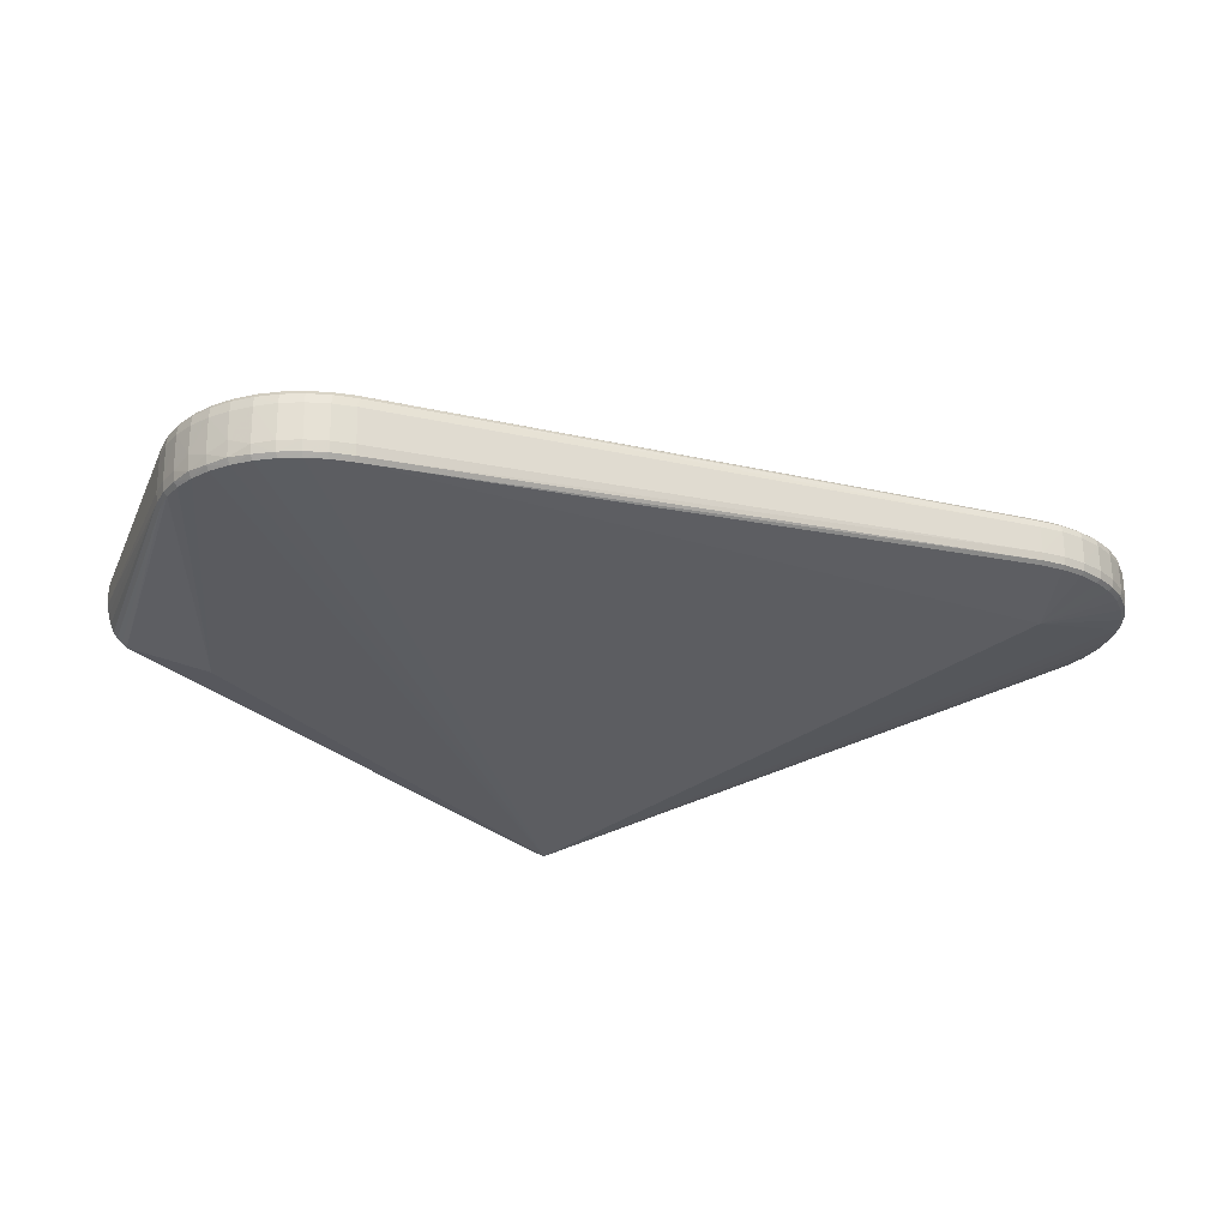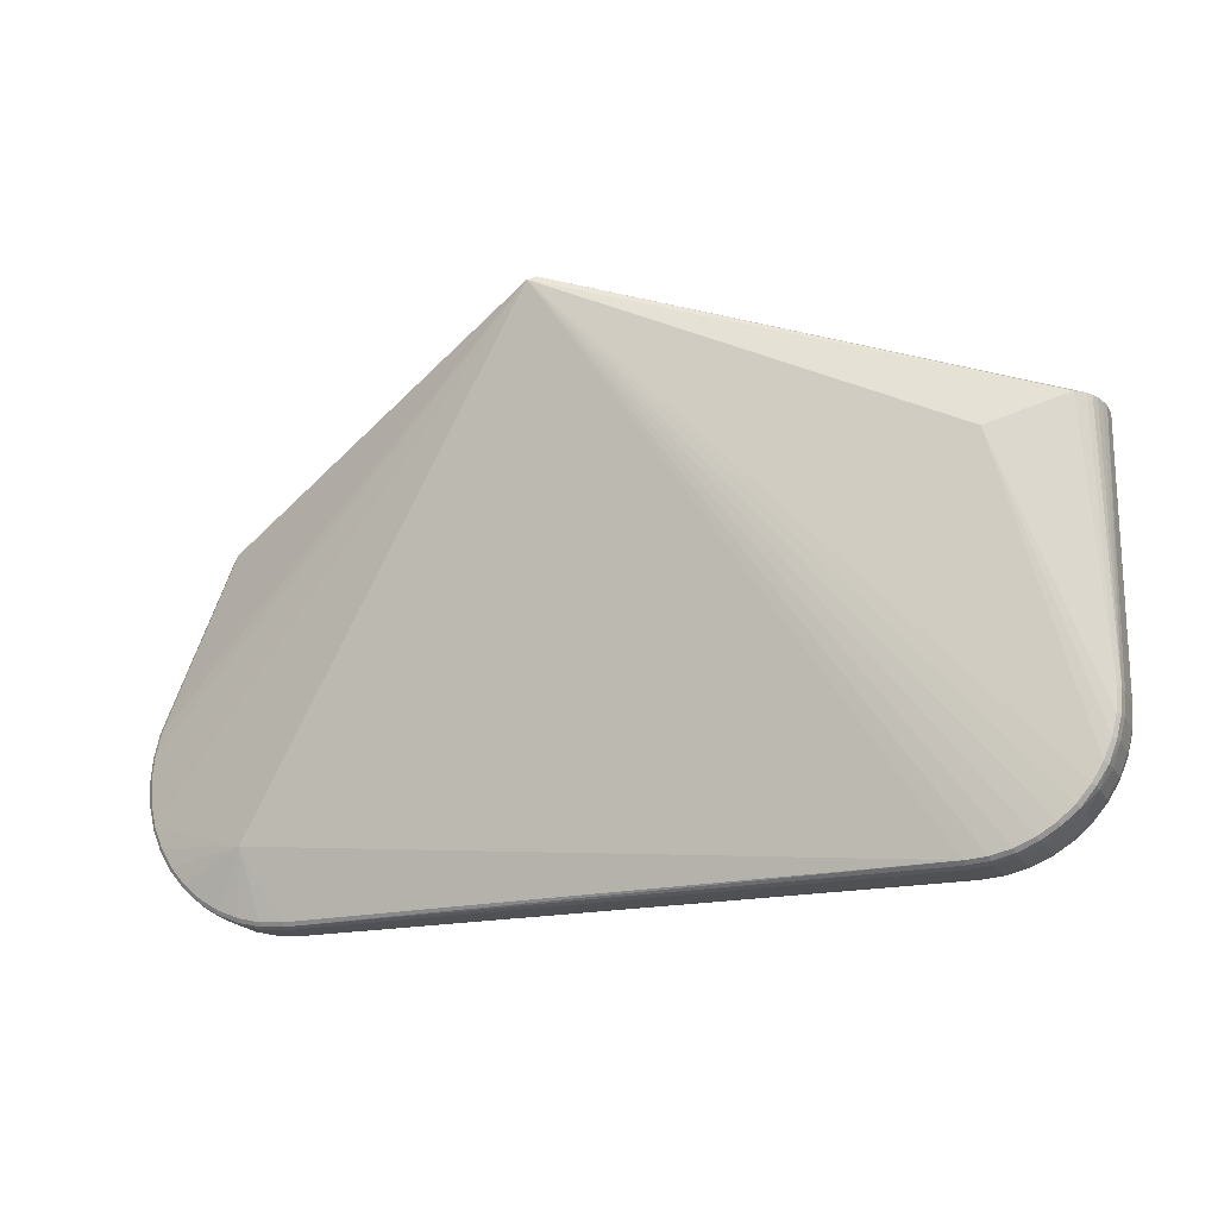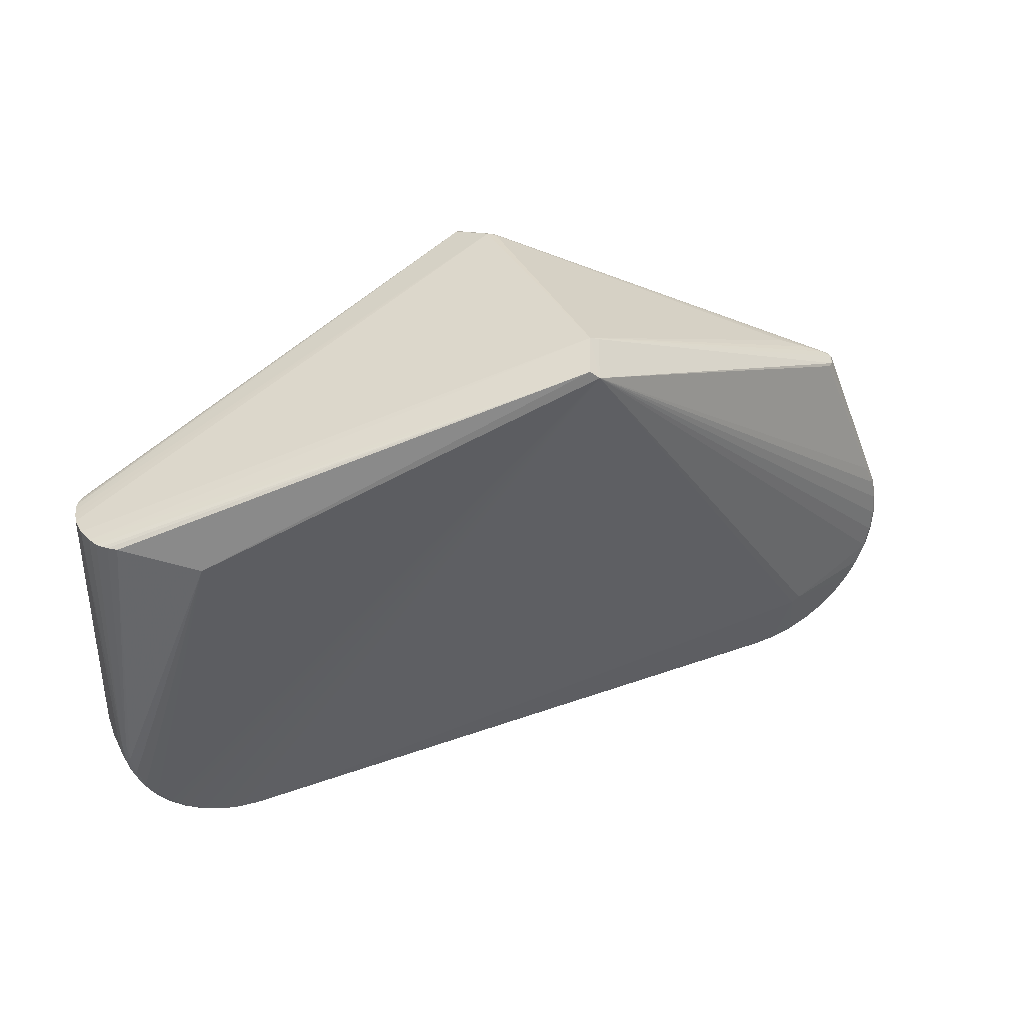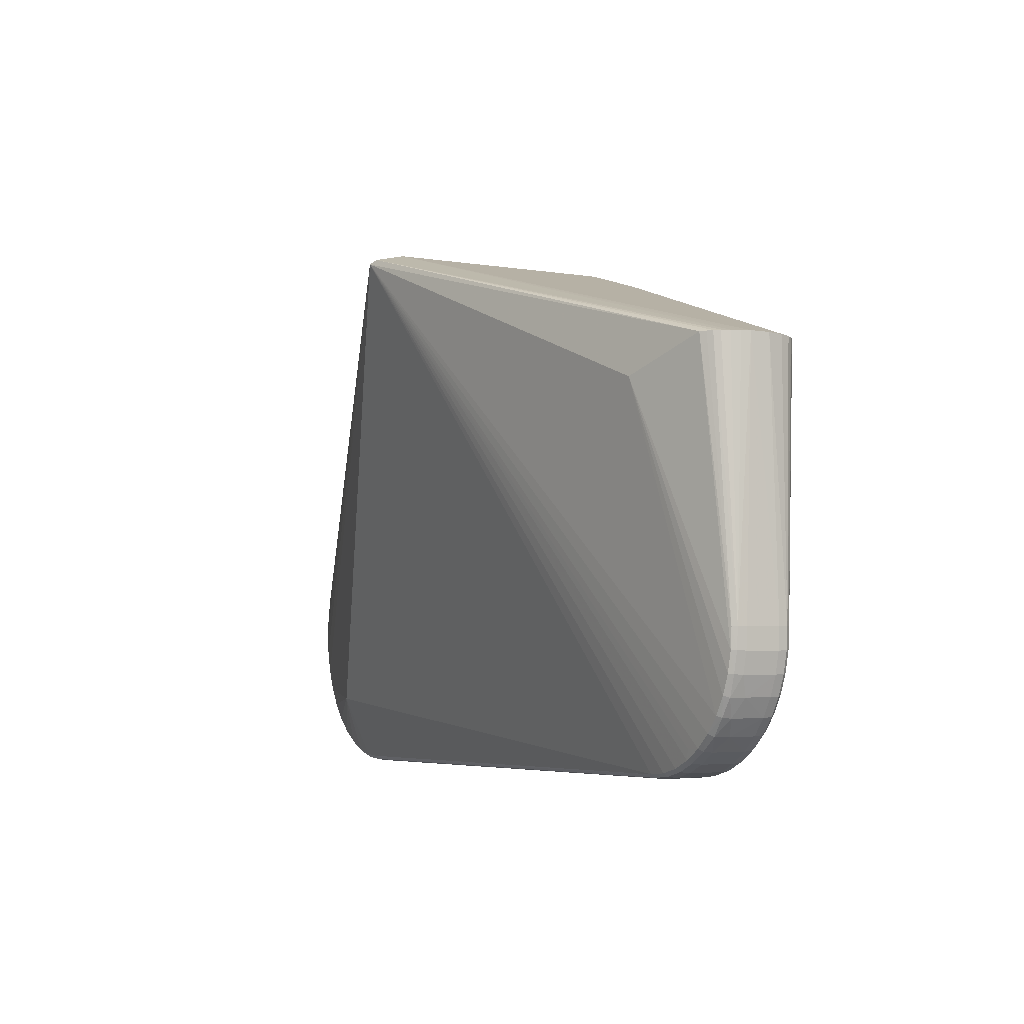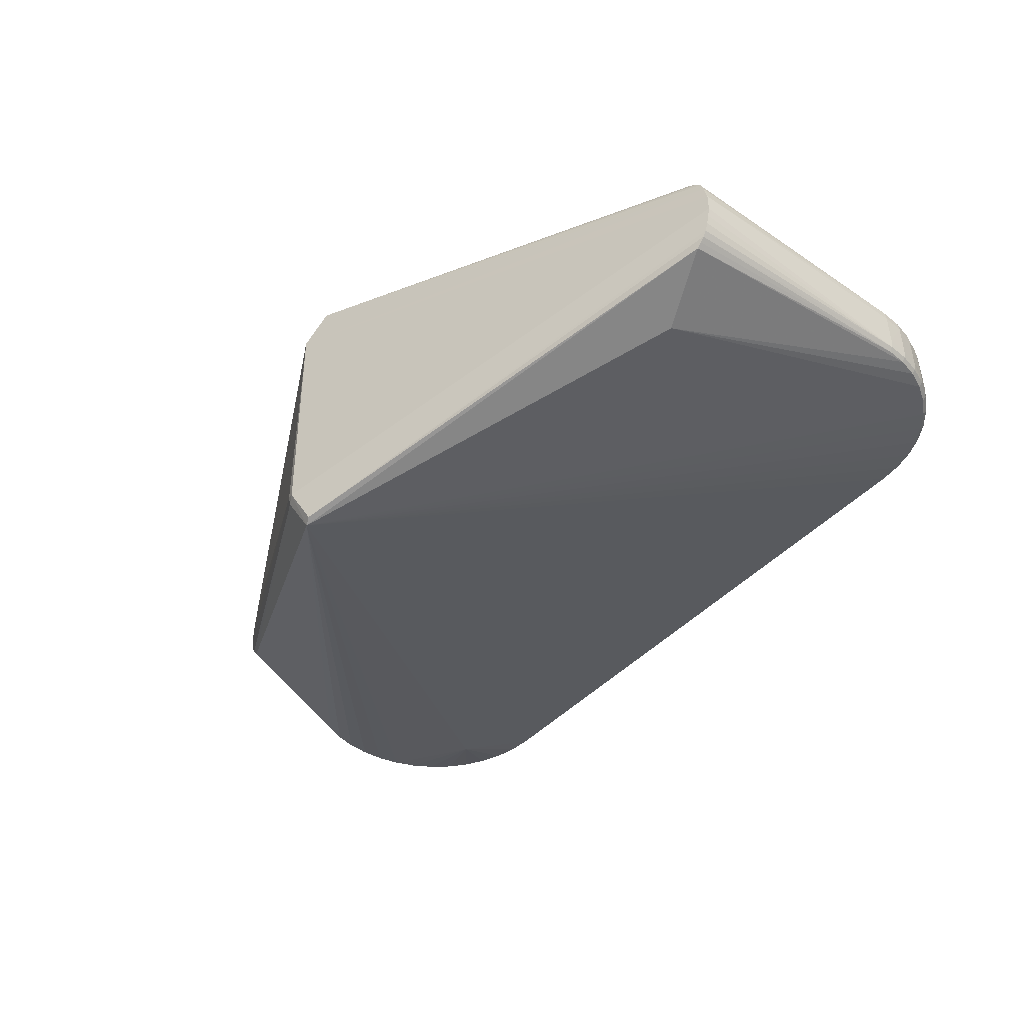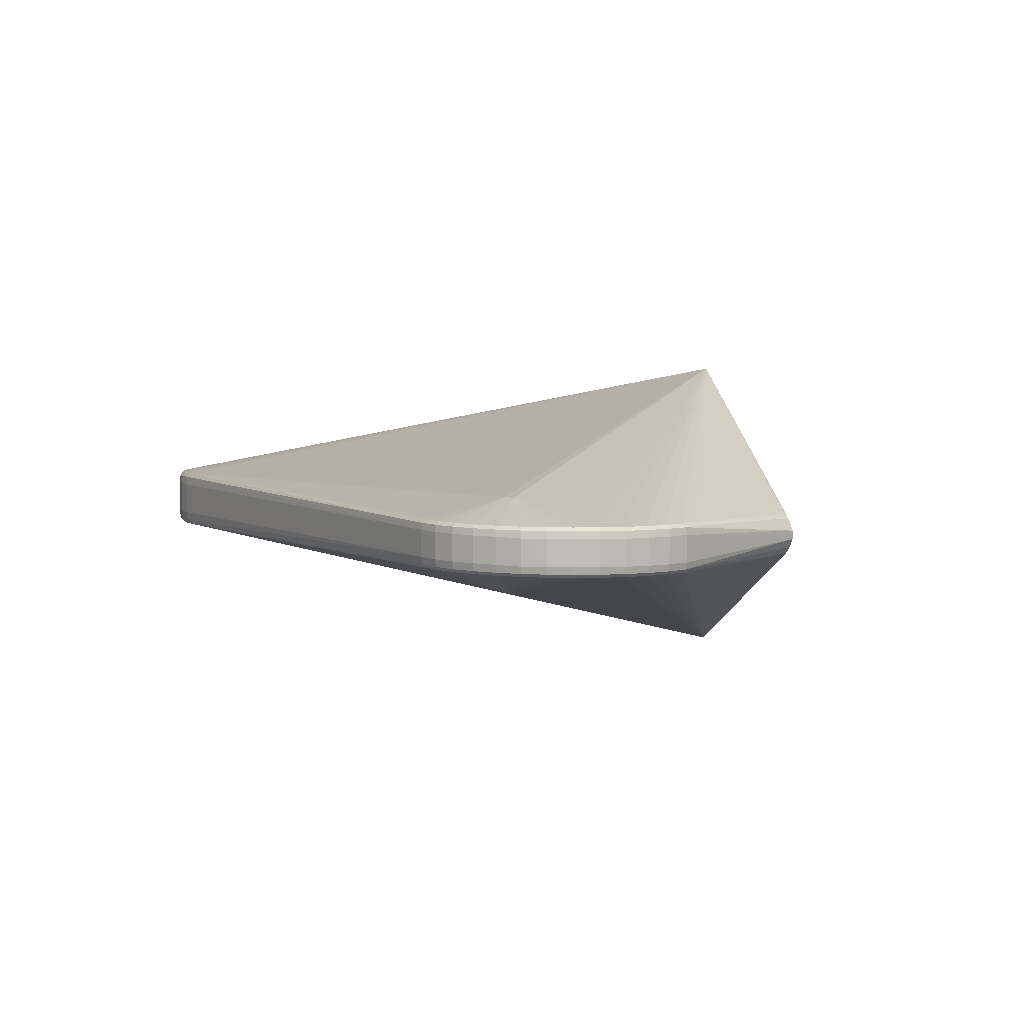
<metadata>
{"format":"obj","ext":"obj","renderer":"f3d","projection":"perspective","resolution":1024,"background":"white","views":[{"elev":-23.8,"azim":-19.7,"up":"+Z"},{"elev":-20.9,"azim":-159.1,"up":"+Y"},{"elev":35.7,"azim":-24.6,"up":"+Y"},{"elev":-5.6,"azim":-118.4,"up":"+Y"},{"elev":-44.1,"azim":-128.5,"up":"+Z"},{"elev":5.0,"azim":60.5,"up":"+Z"}]}
</metadata>
<code>
v -0.2961 -0.2752 0.03221
v -0.2958 -0.2802 0.01815
v -0.3406 -0.2683 0.03209
v -0.3418 -0.2732 0.01802
v -0.3808 -0.2479 0.03185
v -0.4127 -0.2162 0.03152
v -0.4333 -0.1761 0.03112
v -0.4405 -0.1316 0.03071
v -0.295 -0.2758 -0.0344
v -0.3396 -0.2692 -0.03452
v -0.3799 -0.2491 -0.03476
v -0.4121 -0.2175 -0.03509
v -0.4329 -0.1776 -0.03548
v -0.4403 -0.1331 -0.0359
v 0.3999 0.1663 -0.004298
v 0.5371 -0.06107 0.02333
v 0.5451 -0.1105 0.0238
v 0.5374 -0.1599 0.02423
v 0.5147 -0.2046 0.0246
v 0.4794 -0.2401 0.02487
v 0.4832 -0.2445 -0.01303
v 0.4349 -0.2629 0.025
v 0.3855 -0.2708 0.02499
v 0.5369 -0.06056 -0.02602
v 0.5452 -0.1099 -0.02556
v 0.5378 -0.1594 -0.02512
v 0.5154 -0.2042 -0.02475
v 0.4803 -0.2399 -0.02448
v 0.4359 -0.263 -0.02434
v 0.3866 -0.2713 -0.02435
v 0.08949 0.3099 -0.1398
v 0.0795 0.3148 -0.1351
v 0.08076 0.3178 0.1246
v -0.4316 0.1487 -0.05518
v -0.4407 0.1492 -0.04485
v -0.4471 0.1495 -0.0259
v -0.4318 0.1497 0.04464
v -0.4409 0.1499 0.03426
v -0.3646 -0.2493 -0.03636
v -0.3499 -0.2561 0.03359
v -0.2957 -0.2788 0.02758
v -0.3414 -0.2718 0.02745
v -0.3188 -0.2771 0.02753
v -0.3186 -0.2735 0.03217
v -0.319 -0.2785 0.01806
v -0.3864 -0.2337 0.03327
v -0.3826 -0.2511 0.02721
v -0.3628 -0.2631 0.02734
v -0.3615 -0.2597 0.03198
v -0.3833 -0.2524 0.01689
v -0.3634 -0.2643 0.01787
v -0.4154 -0.2186 0.02687
v -0.4003 -0.2361 0.02705
v -0.398 -0.2333 0.03169
v -0.4164 -0.2196 0.01655
v -0.4012 -0.2373 0.01668
v -0.4366 -0.1776 0.02646
v -0.4276 -0.1989 0.02667
v -0.4246 -0.1969 0.03133
v -0.4378 -0.1782 0.01614
v -0.444 -0.132 0.02604
v -0.4421 -0.1551 0.02625
v -0.4386 -0.1541 0.03092
v -0.4454 -0.1322 0.01571
v -0.4434 -0.1555 0.01588
v -0.2954 -0.2794 -0.0297
v -0.2955 -0.2806 -0.01896
v -0.3176 -0.2742 -0.03444
v -0.341 -0.2724 -0.02982
v -0.3185 -0.2777 -0.02974
v -0.3416 -0.2736 -0.01908
v -0.3188 -0.2789 -0.01895
v -0.3605 -0.2607 -0.03463
v -0.3823 -0.2517 -0.03007
v -0.3625 -0.2637 -0.02993
v -0.383 -0.2527 -0.02027
v -0.3632 -0.2648 -0.01914
v -0.3972 -0.2345 -0.03491
v -0.4152 -0.2193 -0.03041
v -0.4 -0.2375 -0.0292
v -0.4162 -0.22 -0.02061
v -0.4011 -0.2376 -0.01217
v -0.4106 -0.2062 -0.03675
v -0.424 -0.1983 -0.03528
v -0.4364 -0.1783 -0.03081
v -0.4276 -0.2004 -0.02957
v -0.4376 -0.1787 -0.02102
v -0.4288 -0.2001 -0.01255
v -0.4288 -0.1997 0.0163
v -0.4383 -0.1556 -0.03569
v -0.4439 -0.1328 -0.03124
v -0.4419 -0.1558 -0.03102
v -0.4452 -0.1328 -0.02145
v -0.4432 -0.156 -0.02119
v -0.3446 0.1163 0.07958
v -0.3444 0.1147 -0.08865
v 0.3995 0.1665 -0.003041
v 0.4602 0.1278 -0.02411
v 0.4668 0.1281 -0.01634
v 0.471 0.1284 -0.00744
v 0.4337 0.1495 -0.002762
v 0.4573 0.128 0.01882
v 0.4635 0.1282 0.01457
v 0.471 0.1286 0.001653
v 0.4602 0.1357 -0.00327
v 0.4199 -0.1991 0.047
v 0.4292 -0.1937 0.04696
v 0.4248 -0.1973 -0.05012
v 0.5408 -0.05949 0.01987
v 0.5308 -0.03577 0.01963
v 0.5274 -0.03792 0.02311
v 0.5422 -0.05898 0.01221
v 0.5491 -0.1101 0.02034
v 0.5469 -0.08448 0.0201
v 0.543 -0.08548 0.02356
v 0.5506 -0.1101 0.01269
v 0.5413 -0.1608 0.02079
v 0.5472 -0.1358 0.02057
v 0.5431 -0.1355 0.02402
v 0.5426 -0.1614 0.0138
v 0.5182 -0.2066 0.02117
v 0.5315 -0.1846 0.02099
v 0.5278 -0.1831 0.02443
v 0.5193 -0.2076 0.01418
v 0.5328 -0.1854 0.01397
v 0.4821 -0.2431 0.02144
v 0.5016 -0.2263 0.02132
v 0.4984 -0.2237 0.02475
v 0.4829 -0.2443 0.01446
v 0.5028 -0.2273 0.01365
v 0.4365 -0.2666 0.02158
v 0.4602 -0.2566 0.02153
v 0.458 -0.2532 0.02495
v 0.4369 -0.268 0.0146
v 0.4608 -0.258 0.01452
v 0.3859 -0.2749 0.02157
v 0.4115 -0.2727 0.02159
v 0.4105 -0.2688 0.02502
v 0.3858 -0.2764 0.01459
v 0.4117 -0.2742 0.01458
v 0.5271 -0.03747 -0.02625
v 0.5408 -0.05964 -0.02256
v 0.5308 -0.03593 -0.02279
v 0.5421 -0.05905 -0.01531
v 0.5429 -0.08492 -0.02579
v 0.5491 -0.1103 -0.02209
v 0.547 -0.08462 -0.02233
v 0.5506 -0.1101 -0.01484
v 0.5483 -0.08425 -0.01504
v 0.5484 -0.08419 0.01242
v 0.5434 -0.135 -0.02533
v 0.5414 -0.161 -0.02164
v 0.5473 -0.1359 -0.02186
v 0.5428 -0.1615 -0.01369
v 0.5487 -0.136 -0.01457
v 0.5487 -0.136 0.01289
v 0.5283 -0.1827 -0.02492
v 0.5184 -0.2068 -0.02126
v 0.5317 -0.1848 -0.02144
v 0.5196 -0.2077 -0.0133
v 0.533 -0.1855 -0.01345
v 0.4993 -0.2234 -0.0246
v 0.4824 -0.2433 -0.02099
v 0.5018 -0.2265 -0.02111
v 0.5029 -0.2274 -0.01382
v 0.459 -0.2532 -0.0244
v 0.4368 -0.2669 -0.02085
v 0.4605 -0.2569 -0.0209
v 0.4372 -0.2683 -0.01289
v 0.4611 -0.2582 -0.0129
v 0.4116 -0.2691 -0.02433
v 0.3862 -0.2752 -0.02085
v 0.4118 -0.2731 -0.02083
v 0.3861 -0.2767 -0.01289
v 0.412 -0.2745 -0.01284
v 0.08798 0.3129 -0.1318
v 0.06805 0.2979 -0.1818
v 0.05917 0.3017 -0.1777
v 0.09147 0.3123 0.1224
v 0.05943 0.3057 0.1674
v 0.06929 0.2976 0.1708
v -0.4263 0.1485 -0.05984
v -0.4365 0.149 -0.0507
v -0.4442 0.1494 -0.03606
v -0.4493 0.1497 -0.01591
v -0.4234 0.1493 0.05136
v -0.4367 0.1498 0.04014
v -0.4453 0.1499 0.0227
v -0.4494 0.1499 0.005284
f 12 96 177
f 106 107 181
f 179 33 181
f 181 33 180
f 180 95 181
f 186 95 180
f 176 33 97
f 177 11 78
f 78 12 177
f 177 96 182
f 182 178 177
f 39 11 177
f 177 108 9
f 177 145 25
f 25 151 177
f 177 98 141
f 111 102 181
f 181 16 111
f 181 107 18
f 28 166 108
f 108 166 29
f 33 179 104
f 188 33 189
f 188 180 33
f 100 176 105
f 105 104 100
f 33 104 105
f 177 178 32
f 189 33 32
f 32 33 176
f 90 182 96
f 181 95 6
f 30 9 108
f 172 9 30
f 66 9 172
f 144 149 142
f 100 144 142
f 142 99 100
f 31 176 100
f 100 99 31
f 177 32 31
f 31 32 176
f 31 98 177
f 31 99 98
f 128 19 107
f 107 20 128
f 22 106 138
f 150 114 116
f 116 148 150
f 150 148 149
f 107 19 123
f 123 18 107
f 181 44 1
f 1 106 181
f 103 104 179
f 181 102 103
f 103 179 181
f 102 111 103
f 112 144 100
f 100 104 112
f 112 149 144
f 112 150 149
f 186 180 37
f 180 187 37
f 38 187 180
f 180 188 38
f 101 105 176
f 101 97 33
f 33 105 101
f 184 32 178
f 74 78 11
f 74 80 78
f 108 29 171
f 171 30 108
f 70 66 67
f 73 39 177
f 177 10 73
f 11 39 73
f 177 9 68
f 68 10 177
f 68 70 10
f 9 66 68
f 66 70 68
f 151 25 146
f 159 152 154
f 158 27 159
f 154 152 155
f 155 148 116
f 155 146 148
f 24 142 145
f 24 145 177
f 177 141 24
f 98 99 143
f 99 142 143
f 143 141 98
f 143 24 141
f 142 24 143
f 106 22 133
f 107 106 133
f 133 20 107
f 18 123 122
f 125 120 122
f 181 18 119
f 119 17 181
f 115 114 16
f 115 16 181
f 181 17 115
f 116 114 113
f 114 115 113
f 113 115 17
f 3 44 181
f 71 45 4
f 23 136 138
f 23 1 136
f 138 106 23
f 106 1 23
f 136 1 41
f 41 2 139
f 139 136 41
f 162 27 158
f 162 28 108
f 108 27 162
f 26 108 177
f 177 151 26
f 166 28 163
f 19 128 127
f 172 175 174
f 67 66 174
f 174 66 172
f 174 2 67
f 139 2 174
f 138 136 137
f 137 22 138
f 109 112 104
f 109 111 16
f 16 114 109
f 114 150 109
f 150 112 109
f 176 97 15
f 15 101 176
f 97 101 15
f 96 12 83
f 83 84 96
f 12 84 83
f 81 80 82
f 32 184 36
f 187 38 61
f 61 38 188
f 189 64 61
f 61 188 189
f 71 4 77
f 181 6 54
f 173 175 172
f 172 30 173
f 30 171 173
f 72 70 67
f 67 2 72
f 2 45 72
f 72 45 71
f 10 70 69
f 69 73 10
f 69 72 71
f 70 72 69
f 151 146 153
f 153 26 151
f 152 26 153
f 153 155 152
f 146 155 153
f 147 142 149
f 149 148 147
f 148 146 147
f 145 142 147
f 147 25 145
f 147 146 25
f 161 159 154
f 154 120 161
f 161 120 125
f 158 159 161
f 129 127 126
f 126 128 20
f 126 127 128
f 117 119 18
f 18 122 117
f 117 122 120
f 118 117 120
f 119 117 118
f 17 119 118
f 118 113 17
f 48 3 49
f 49 47 48
f 5 47 49
f 181 5 49
f 42 4 45
f 44 3 42
f 42 3 48
f 48 4 42
f 43 1 44
f 43 41 1
f 44 42 43
f 43 42 45
f 43 45 2
f 2 41 43
f 157 159 27
f 157 27 108
f 108 26 157
f 152 159 157
f 157 26 152
f 19 127 121
f 121 123 19
f 121 122 123
f 125 122 121
f 104 103 110
f 110 109 104
f 110 103 111
f 111 109 110
f 79 84 12
f 80 81 79
f 12 78 79
f 78 80 79
f 178 182 34
f 34 183 178
f 91 36 184
f 84 79 86
f 86 79 81
f 59 6 95
f 59 7 57
f 95 7 59
f 63 95 186
f 63 7 95
f 51 4 48
f 51 77 4
f 48 47 51
f 46 5 181
f 181 54 46
f 46 54 5
f 55 81 82
f 5 54 53
f 53 47 5
f 77 51 50
f 50 51 47
f 73 69 75
f 71 77 75
f 75 69 71
f 75 74 11
f 11 73 75
f 156 118 120
f 156 120 154
f 154 155 156
f 156 155 116
f 116 113 156
f 113 118 156
f 40 3 181
f 181 49 40
f 40 49 3
f 130 127 129
f 129 21 130
f 125 121 124
f 124 121 127
f 127 130 124
f 175 134 140
f 140 134 137
f 139 174 140
f 140 174 175
f 140 136 139
f 140 137 136
f 129 126 132
f 20 133 132
f 132 126 20
f 169 134 175
f 175 173 169
f 14 91 183
f 183 34 14
f 182 90 14
f 14 34 182
f 35 91 184
f 183 91 35
f 35 184 178
f 178 183 35
f 92 14 90
f 91 14 92
f 93 65 64
f 94 65 93
f 93 92 94
f 91 92 93
f 62 65 57
f 62 63 61
f 62 61 64
f 64 65 62
f 57 7 62
f 7 63 62
f 58 59 57
f 6 59 58
f 186 37 8
f 8 63 186
f 8 37 187
f 187 61 8
f 61 63 8
f 77 50 76
f 74 75 76
f 76 75 77
f 76 50 82
f 82 80 76
f 80 74 76
f 47 53 56
f 56 50 47
f 82 50 56
f 56 55 82
f 56 53 55
f 165 130 21
f 165 21 163
f 137 134 131
f 22 137 131
f 131 133 22
f 131 132 133
f 167 169 173
f 167 171 29
f 167 173 171
f 134 169 135
f 135 131 134
f 132 131 135
f 129 132 135
f 60 58 57
f 89 58 60
f 57 65 60
f 60 65 94
f 94 87 60
f 88 87 86
f 88 86 81
f 89 60 88
f 88 60 87
f 81 55 88
f 88 55 89
f 85 87 94
f 94 92 85
f 86 87 85
f 84 86 85
f 85 92 90
f 185 64 189
f 185 93 64
f 36 91 185
f 91 93 185
f 189 32 185
f 32 36 185
f 55 53 52
f 89 55 52
f 52 58 89
f 6 58 52
f 52 54 6
f 52 53 54
f 158 165 164
f 164 165 163
f 164 162 158
f 28 162 164
f 164 163 28
f 160 124 130
f 130 165 160
f 160 165 158
f 158 161 160
f 160 161 125
f 125 124 160
f 168 29 166
f 168 167 29
f 166 163 168
f 163 21 168
f 13 85 90
f 84 85 13
f 13 90 96
f 96 84 13
f 170 168 21
f 170 21 129
f 129 135 170
f 170 135 169
f 169 167 170
f 167 168 170

</code>
